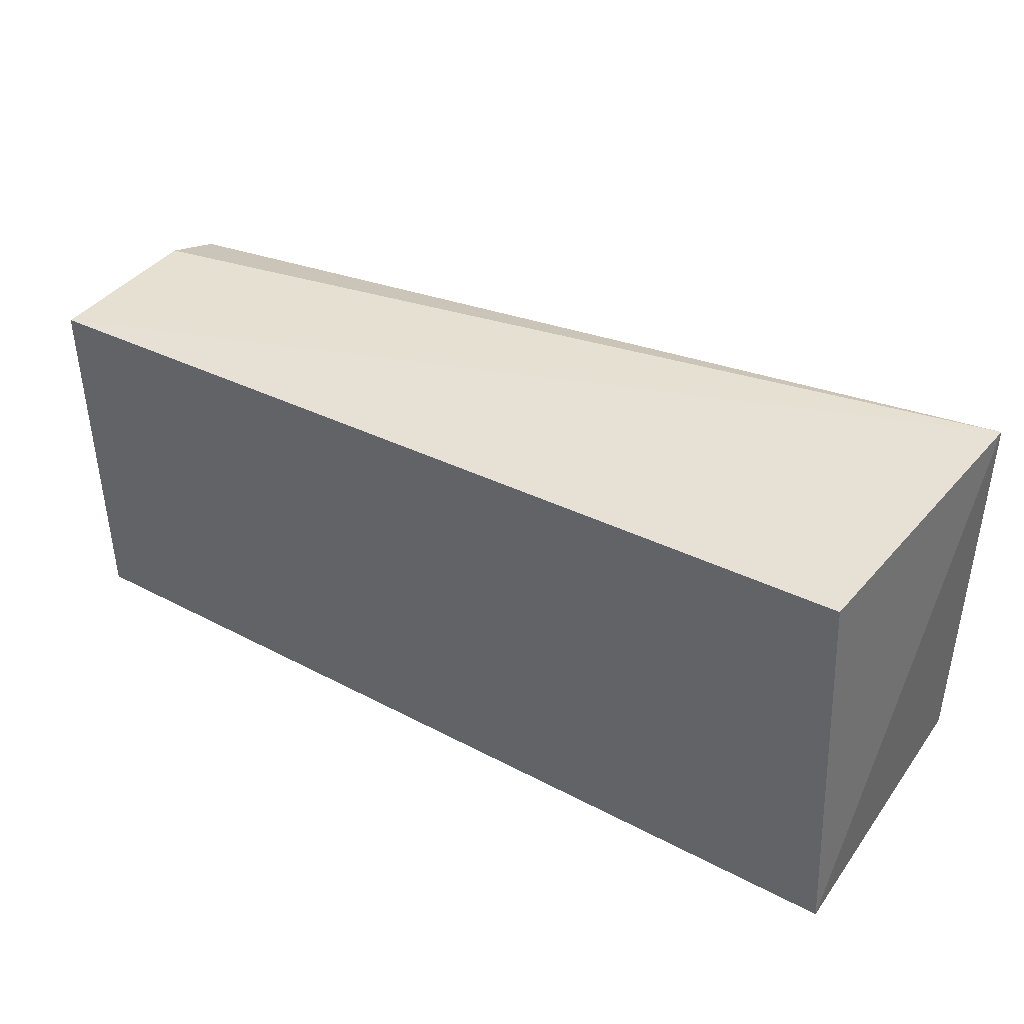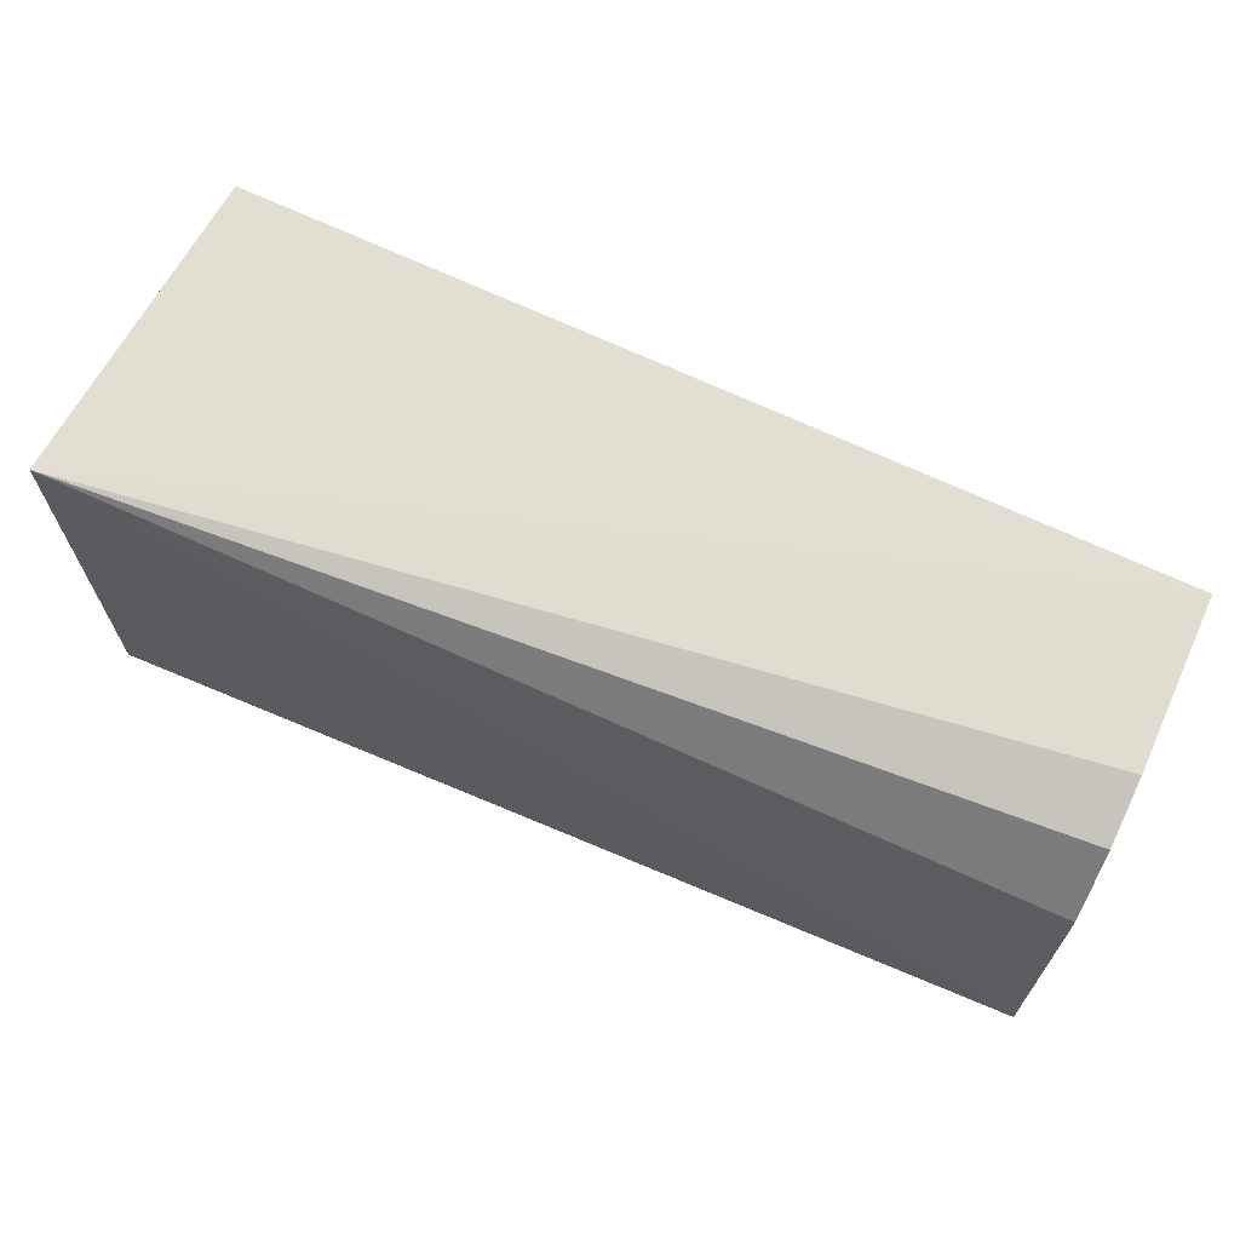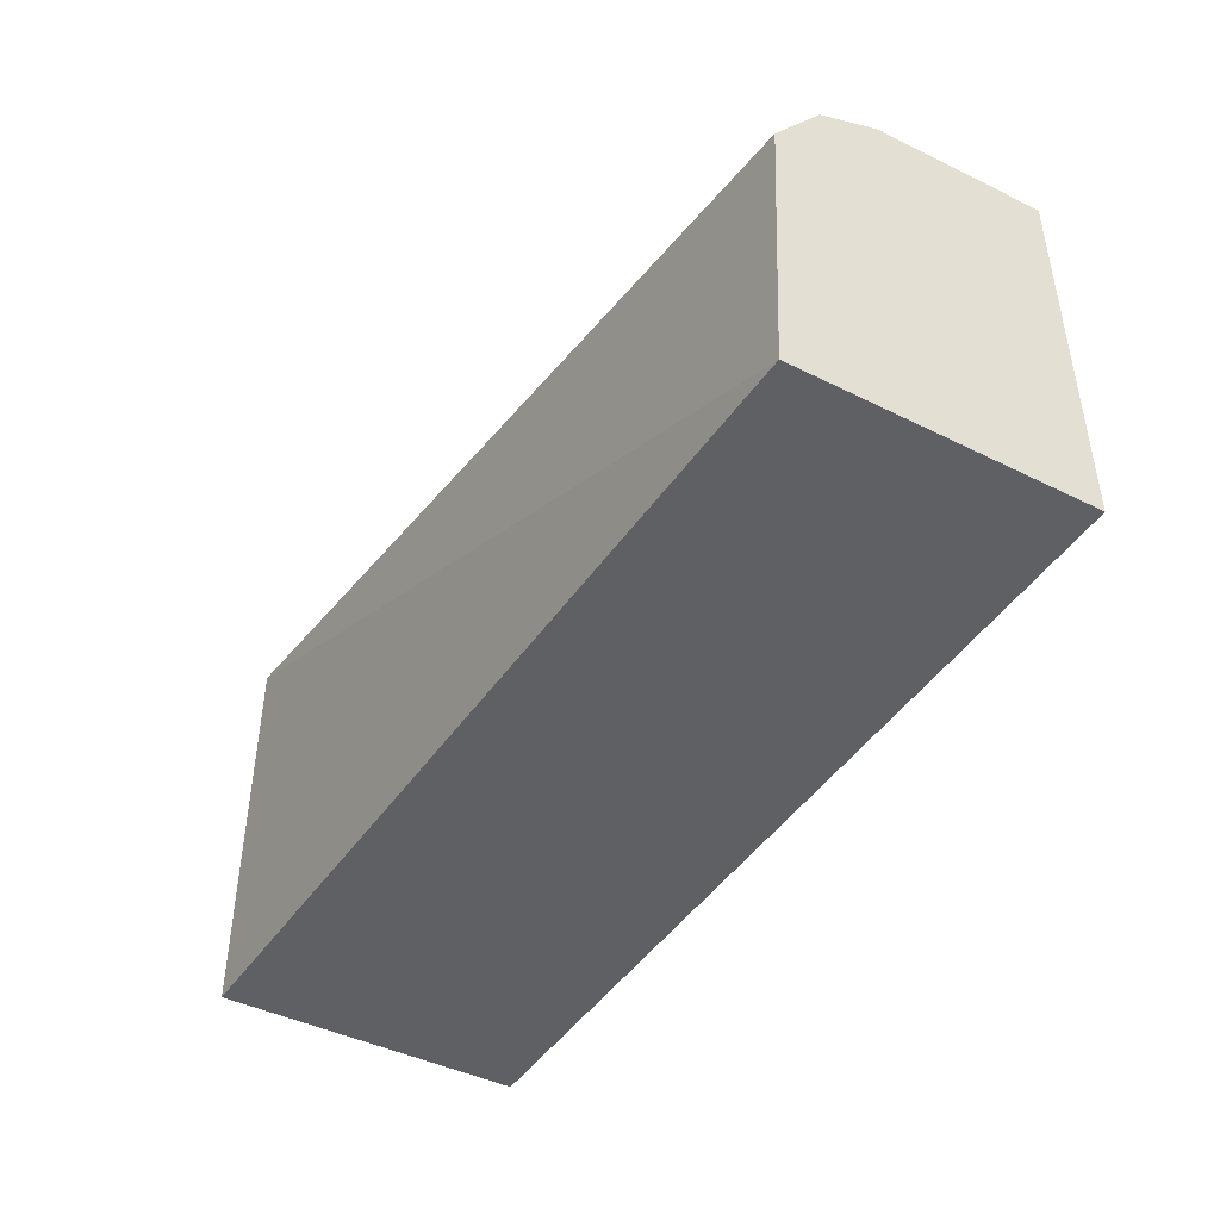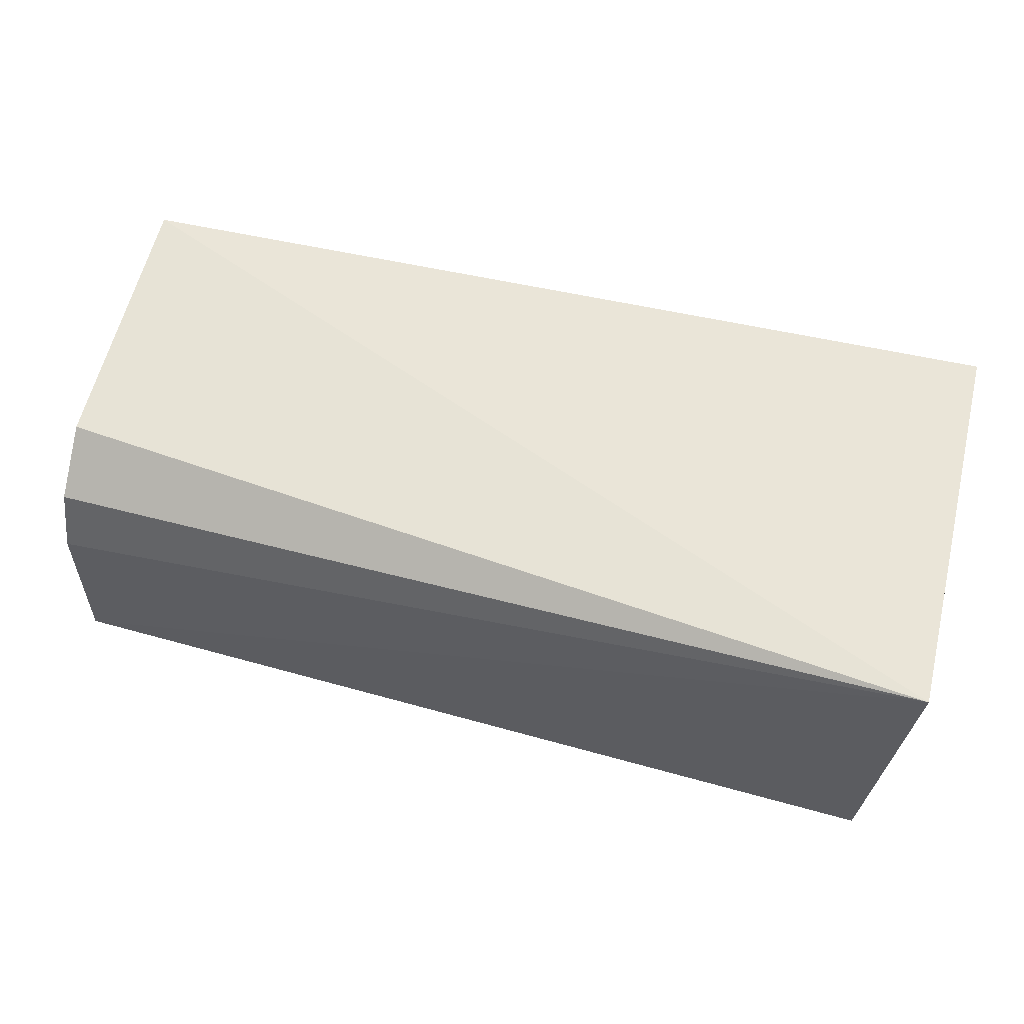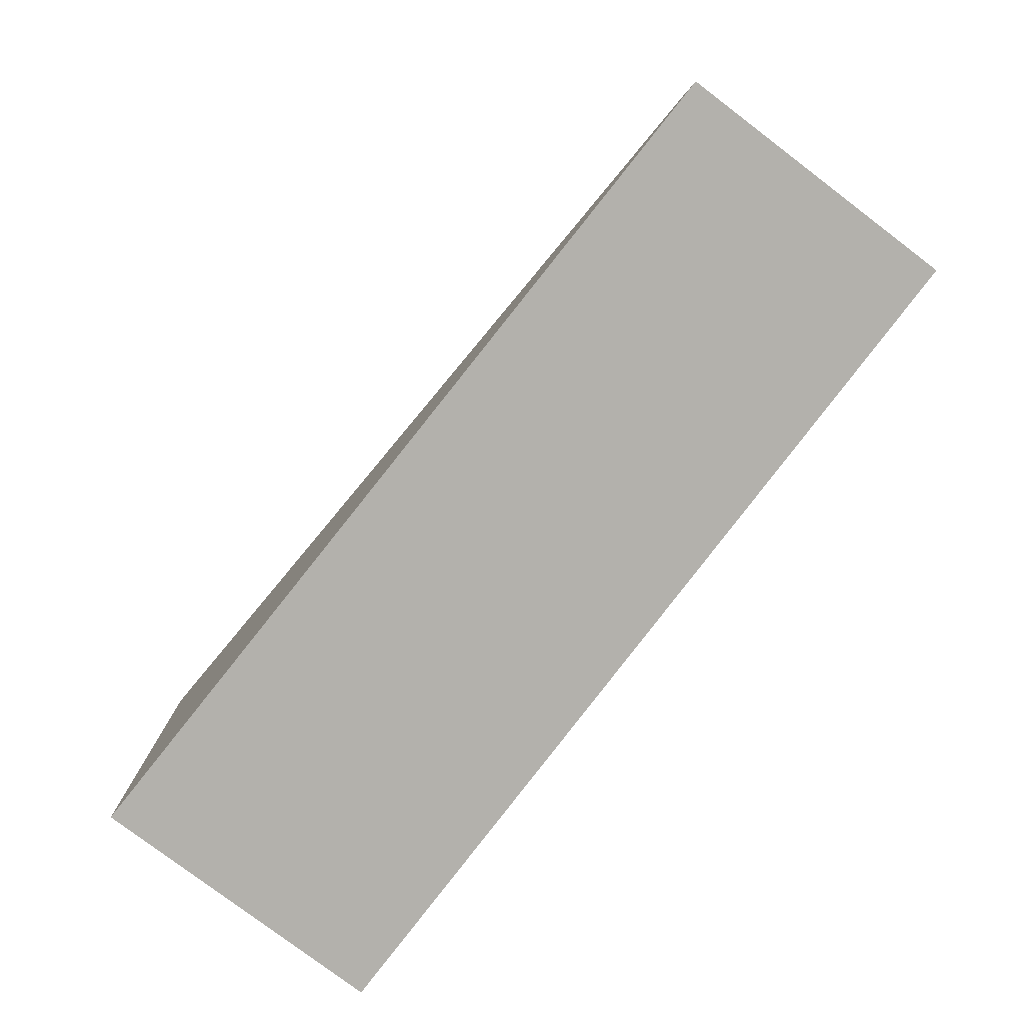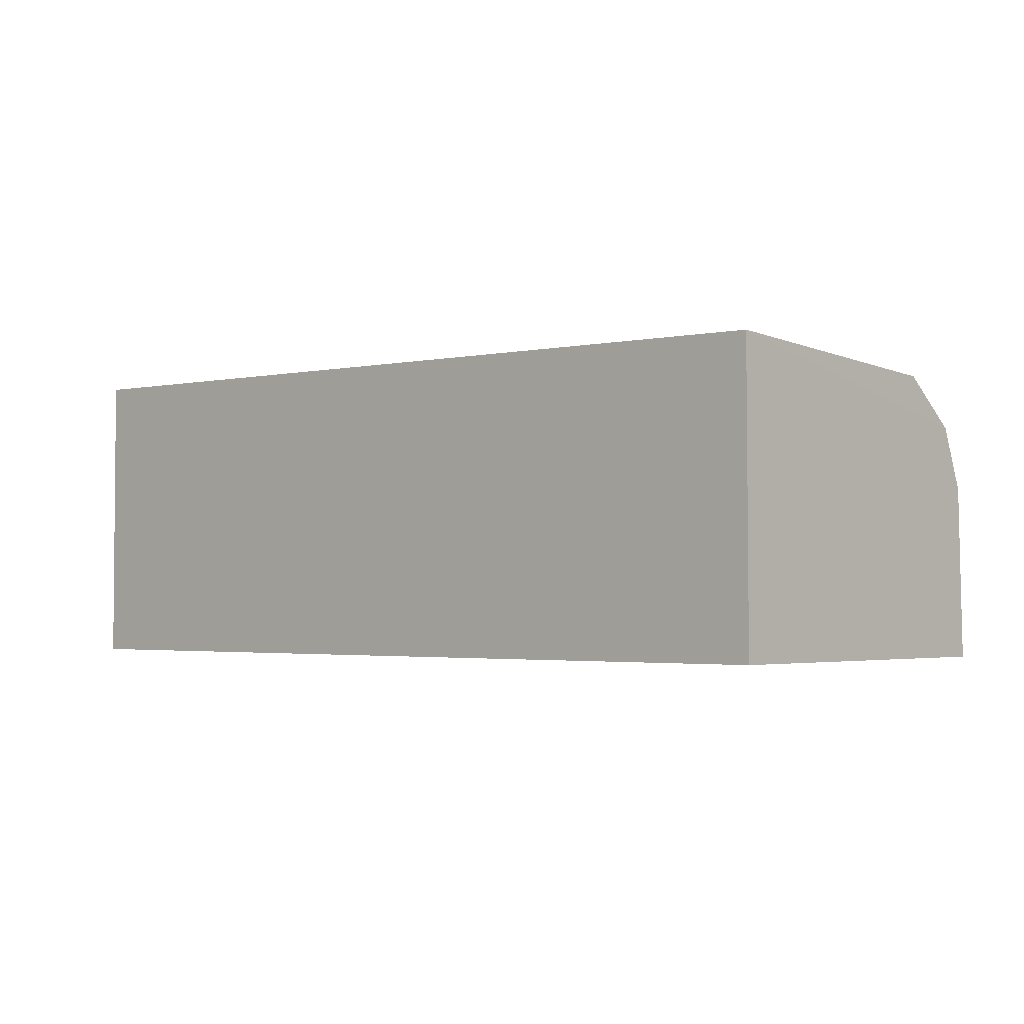
<metadata>
{"format":"obj","ext":"obj","renderer":"f3d","projection":"perspective","resolution":1024,"background":"white","views":[{"elev":41.0,"azim":32.6,"up":"+Z"},{"elev":67.3,"azim":-155.6,"up":"+Z"},{"elev":-43.8,"azim":-120.5,"up":"+Z"},{"elev":58.4,"azim":14.0,"up":"+Y"},{"elev":-79.1,"azim":-127.2,"up":"+Z"},{"elev":-3.0,"azim":-137.7,"up":"+Y"}]}
</metadata>
<code>
v 0.03045 0.01117 -0.0001447
v 0.0296 0.0003362 -0.0001447
v 0.03045 0.0003362 -0.0143
v -0.001531 0.01042 -0.0143
v -0.001548 0.006219 -0.001473
v 0.03045 0.01117 -0.0143
v -0.001555 0.0003362 -0.001299
v -0.00152 0.009934 -0.004418
v -0.001555 0.0003362 -0.0143
v -0.00154 0.008304 -0.002295
f 1 2 3
f 6 1 3
f 6 3 4
f 6 4 1
f 7 2 1
f 7 1 5
f 7 3 2
f 8 1 4
f 9 7 5
f 9 5 4
f 9 4 3
f 9 3 7
f 10 5 1
f 10 1 8
f 10 8 4
f 10 4 5

</code>
